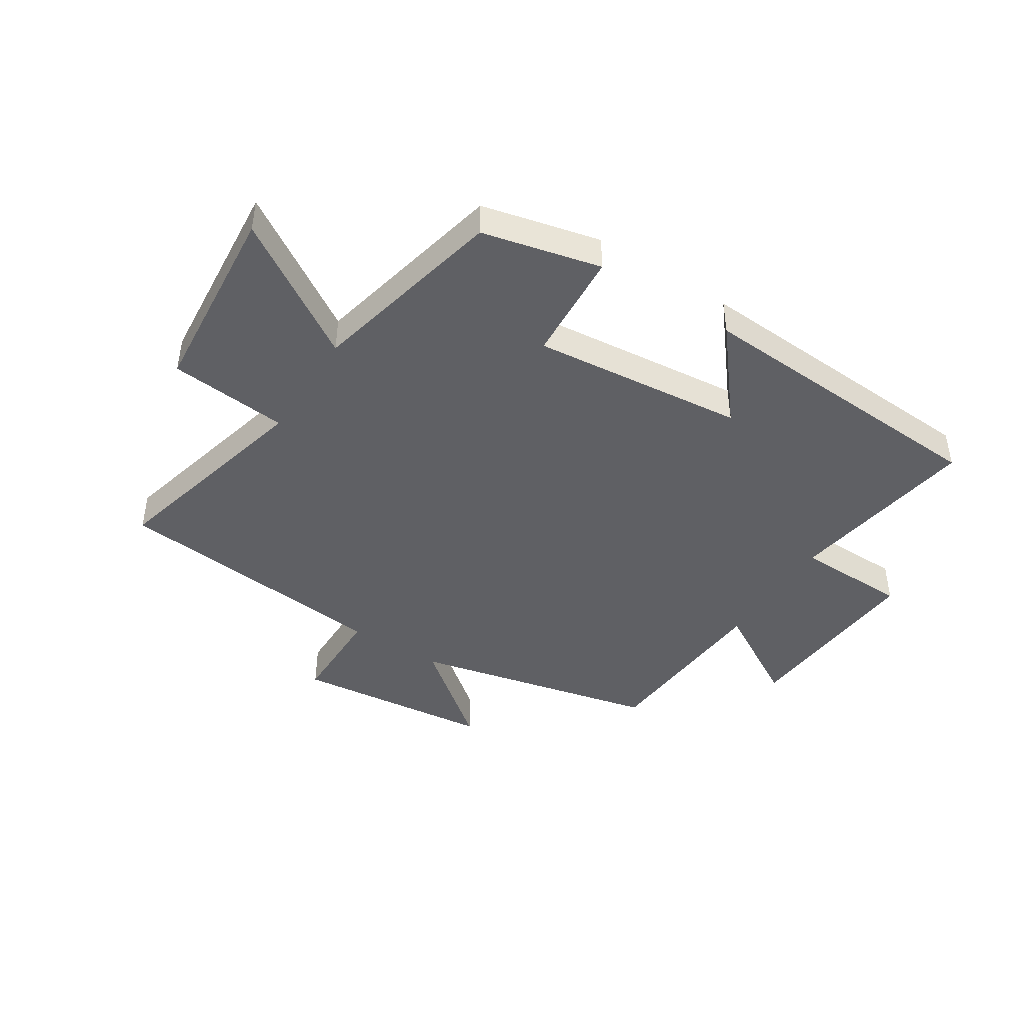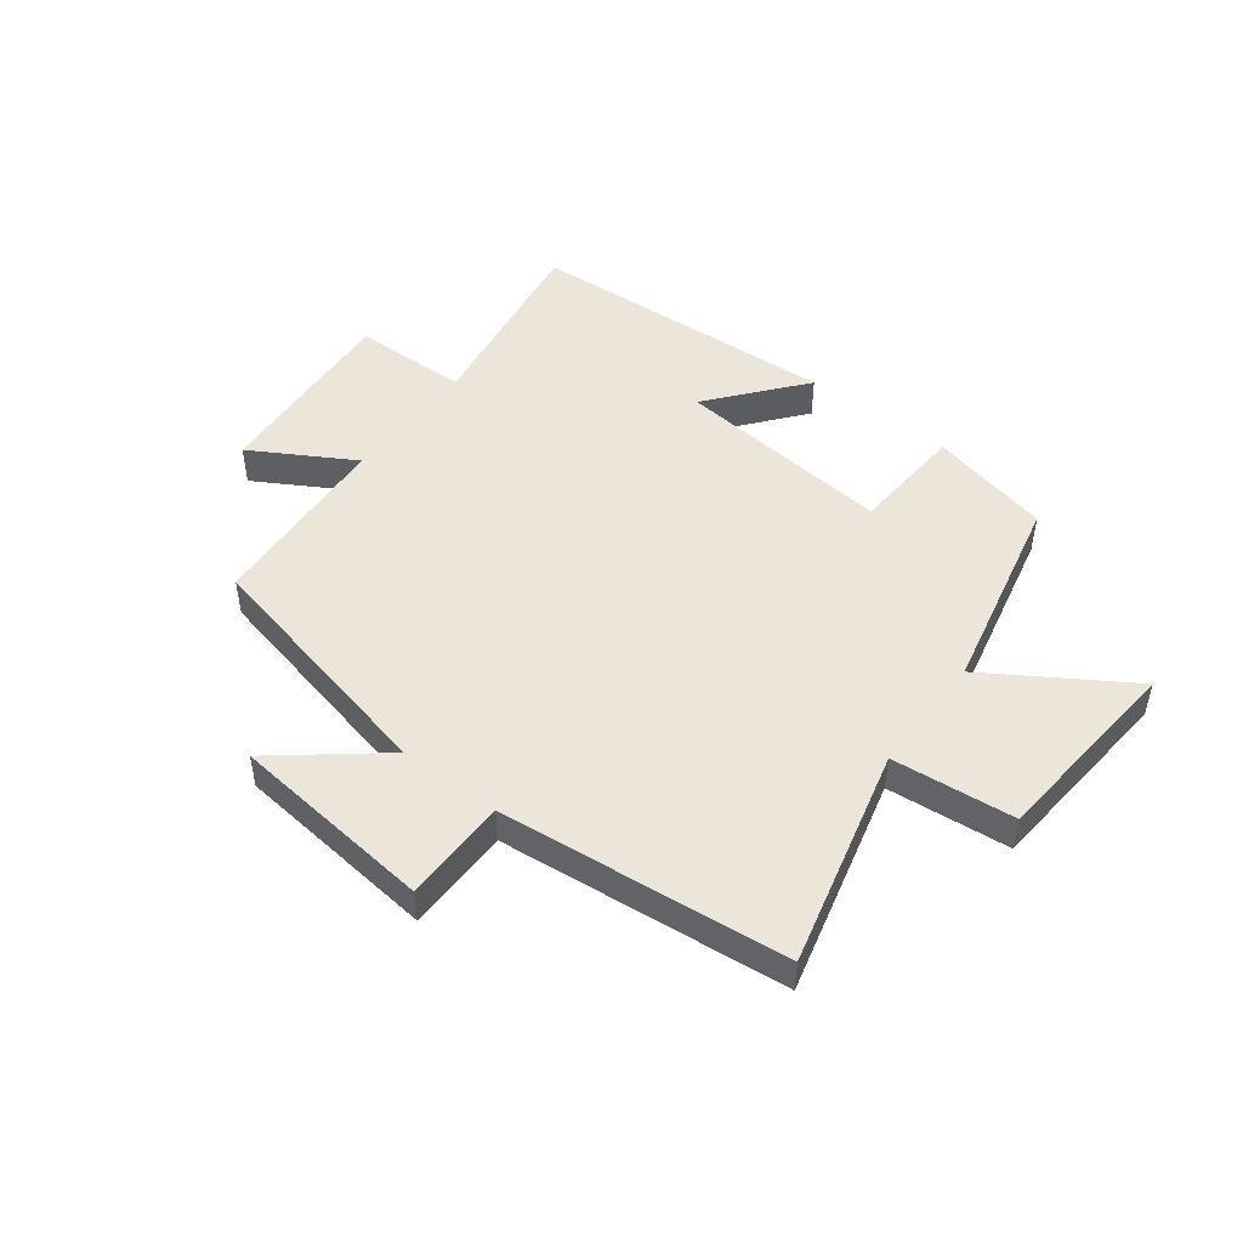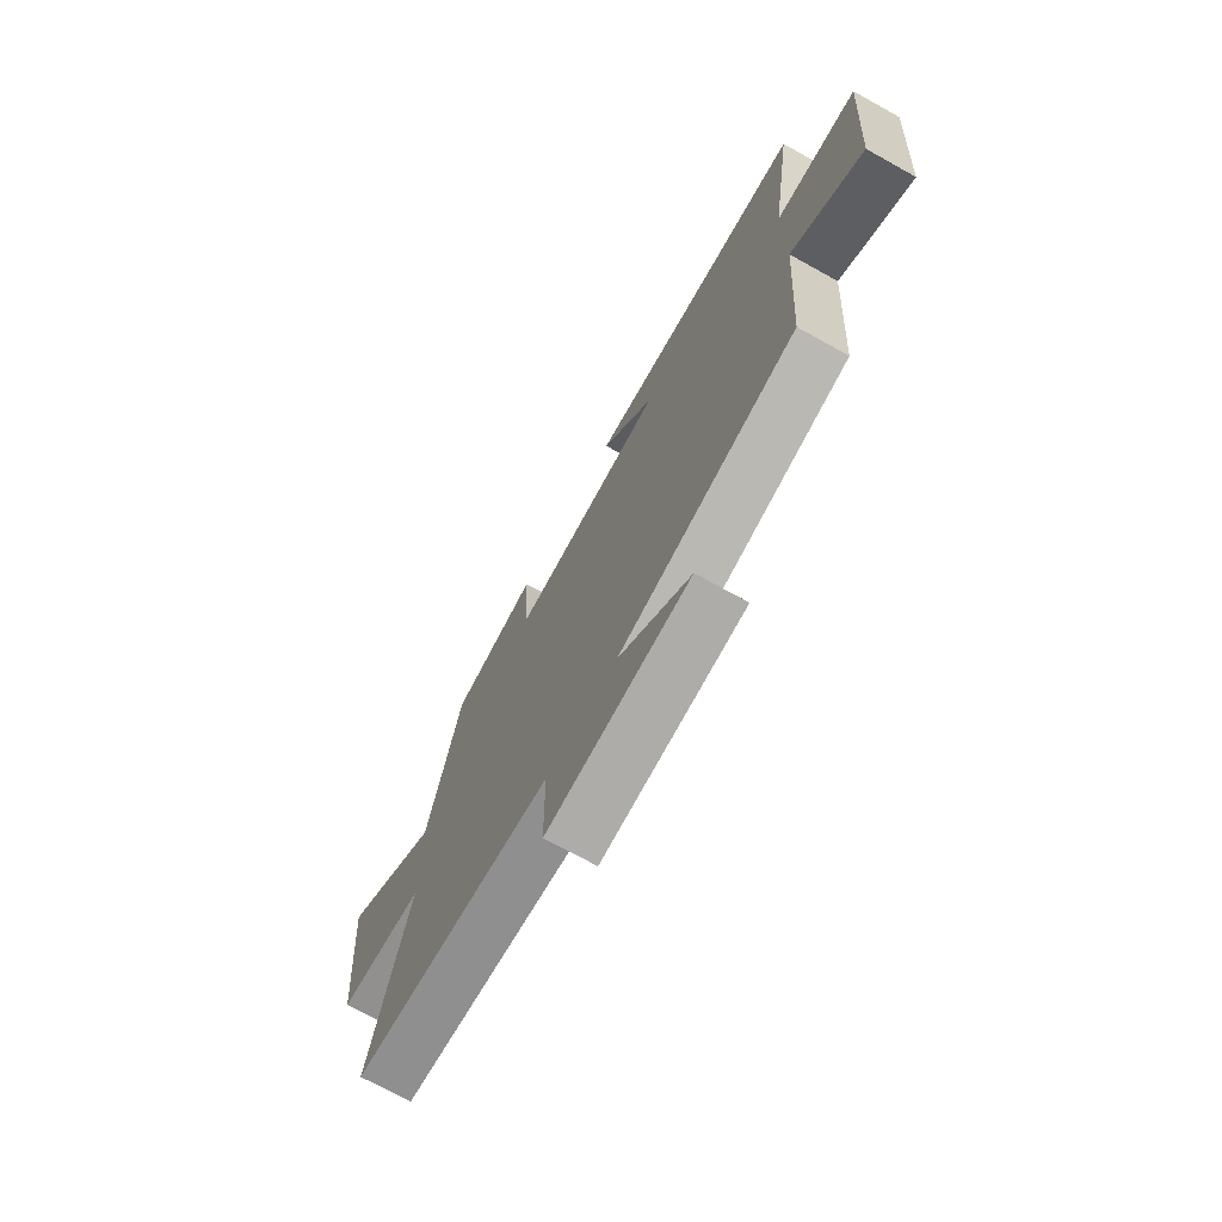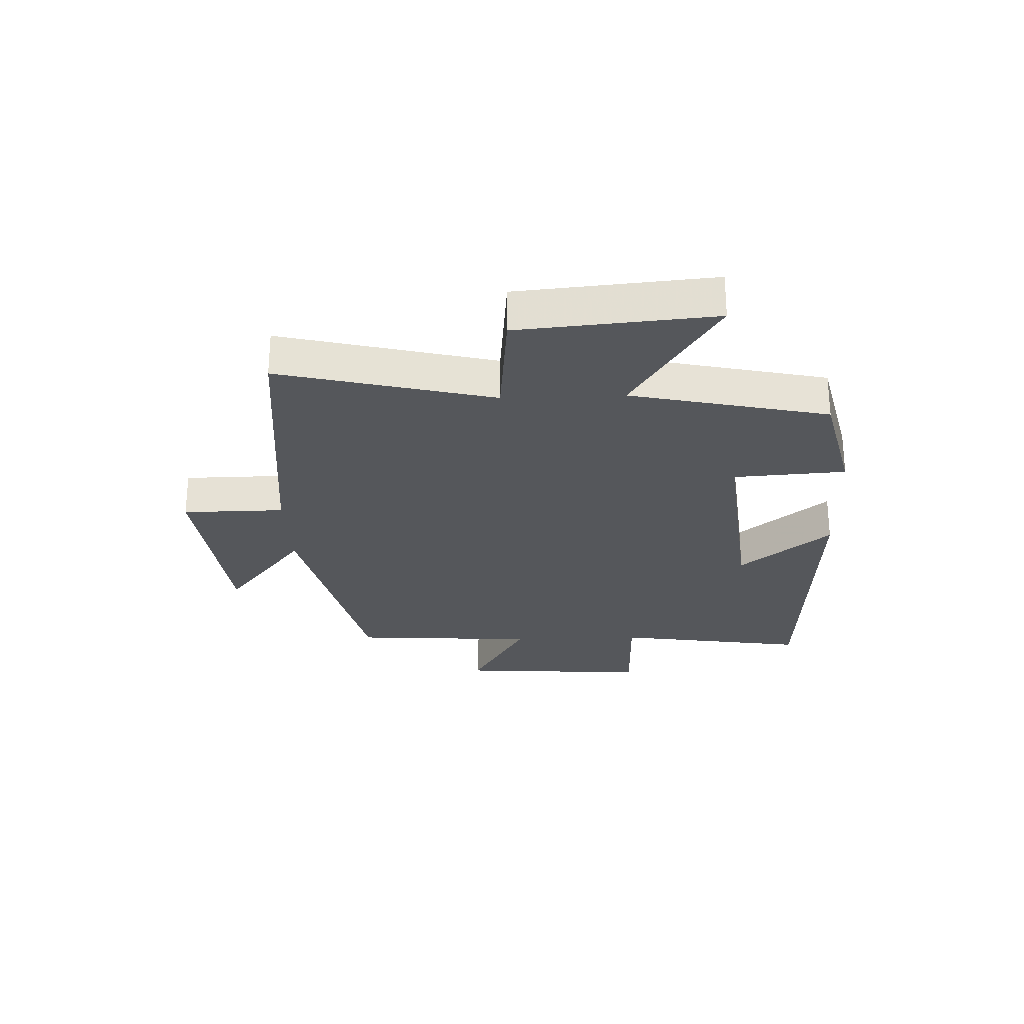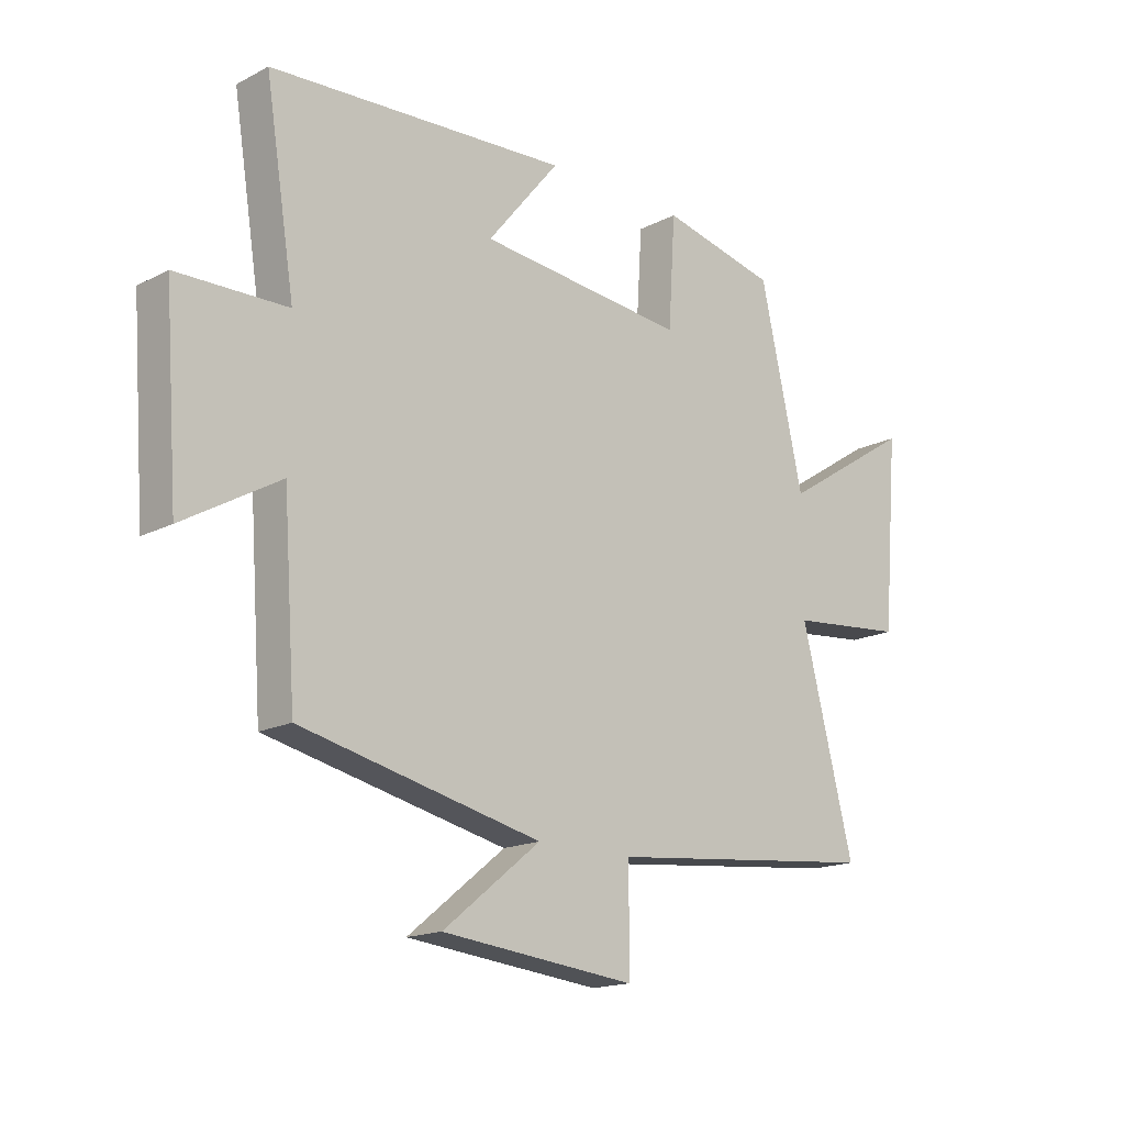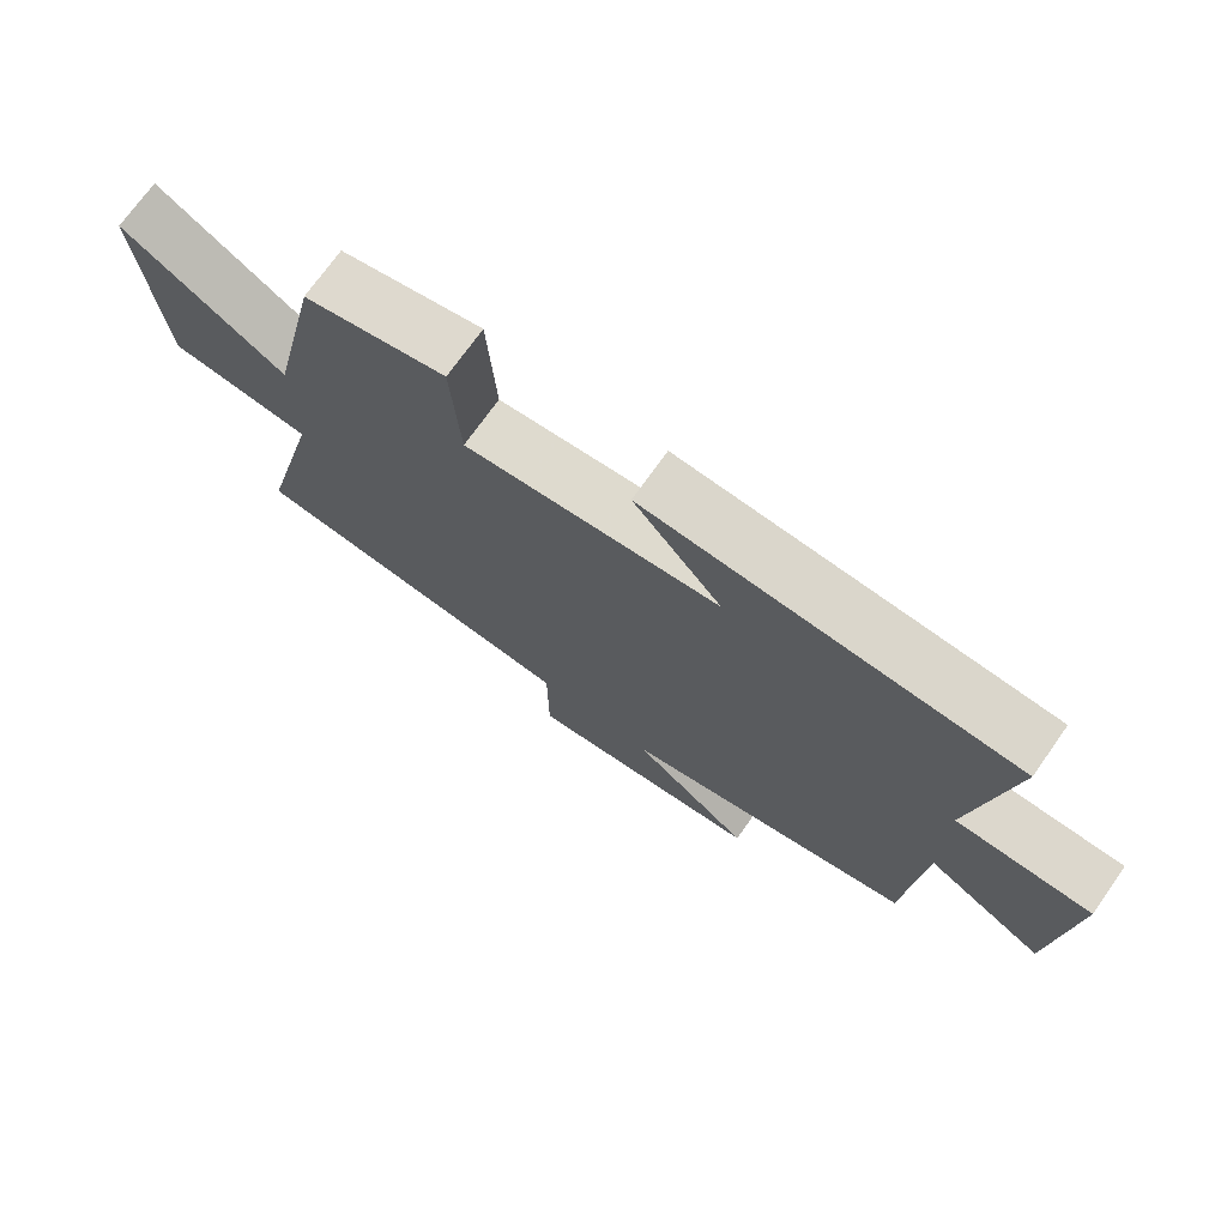
<metadata>
{"format":"obj","ext":"obj","renderer":"f3d","projection":"perspective","resolution":1024,"background":"white","views":[{"elev":-44.1,"azim":-32.5,"up":"+Y"},{"elev":48.5,"azim":-142.6,"up":"+Y"},{"elev":-71.0,"azim":60.9,"up":"+Z"},{"elev":-26.7,"azim":-87.7,"up":"+Y"},{"elev":-16.7,"azim":136.1,"up":"+Z"},{"elev":72.4,"azim":35.3,"up":"+Z"}]}
</metadata>
<code>
v -0.592 0.07 -0.45
v -0.5 0.07 -0.087
v -0.704 0.07 -0.067
v -0.732 0.07 0.265
v -0.5 0.07 0.117
v -0.424 0.07 0.453
v -0.221 0.07 0.5
v -0.209 0.07 0.309
v 0.155 0.07 0.345
v 0.029 0.07 0.5
v 0.552 0.07 0.469
v 0.5 0.07 0.141
v 0.693 0.07 0.137
v 0.669 0.07 -0.189
v 0.5 0.07 -0.091
v 0.478 0.07 -0.405
v 0.057 0.07 -0.5
v 0.228 0.07 -0.638
v -0.112 0.07 -0.674
v -0.113 0.07 -0.5
v -0.592 0 -0.45
v -0.5 0 -0.087
v -0.704 0 -0.067
v -0.732 0 0.265
v -0.5 0 0.117
v -0.424 0 0.453
v -0.221 0 0.5
v -0.209 0 0.309
v 0.155 0 0.345
v 0.029 0 0.5
v 0.552 0 0.469
v 0.5 0 0.141
v 0.693 0 0.137
v 0.669 0 -0.189
v 0.5 0 -0.091
v 0.478 0 -0.405
v 0.057 0 -0.5
v 0.228 0 -0.638
v -0.112 0 -0.674
v -0.113 0 -0.5
f 17 18 19 20
f 20 1 2
f 17 20 2
f 16 17 2
f 15 16 2
f 12 13 14 15
f 12 15 2 3
f 9 10 11 12
f 8 9 12 3
f 5 6 7 8
f 5 8 3
f 3 4 5
f 40 39 38 37
f 22 21 40
f 22 40 37
f 22 37 36
f 22 36 35
f 35 34 33 32
f 23 22 35 32
f 32 31 30 29
f 23 32 29 28
f 28 27 26 25
f 23 28 25
f 25 24 23
f 1 21 22 2
f 2 22 23 3
f 3 23 24 4
f 4 24 25 5
f 5 25 26 6
f 6 26 27 7
f 7 27 28 8
f 8 28 29 9
f 9 29 30 10
f 10 30 31 11
f 11 31 32 12
f 12 32 33 13
f 13 33 34 14
f 14 34 35 15
f 15 35 36 16
f 16 36 37 17
f 17 37 38 18
f 18 38 39 19
f 19 39 40 20
f 20 40 21 1

</code>
